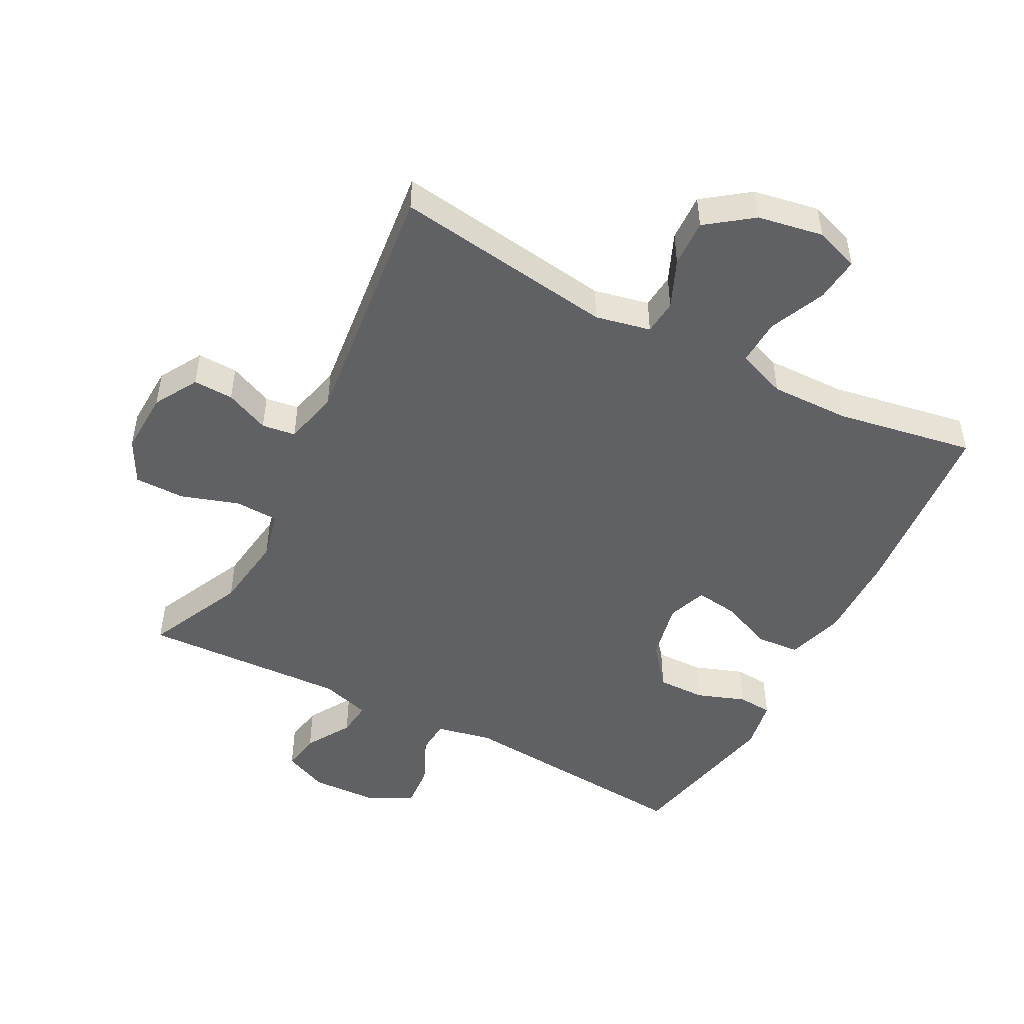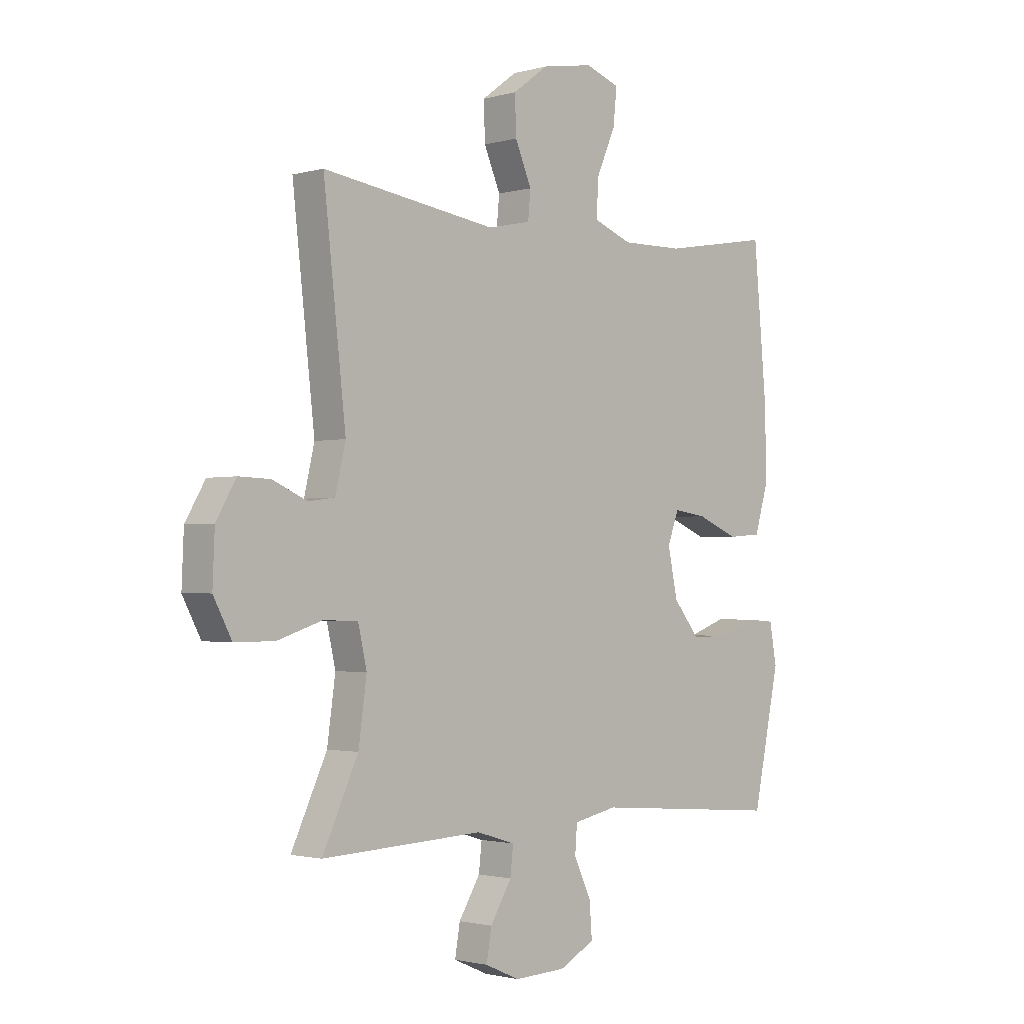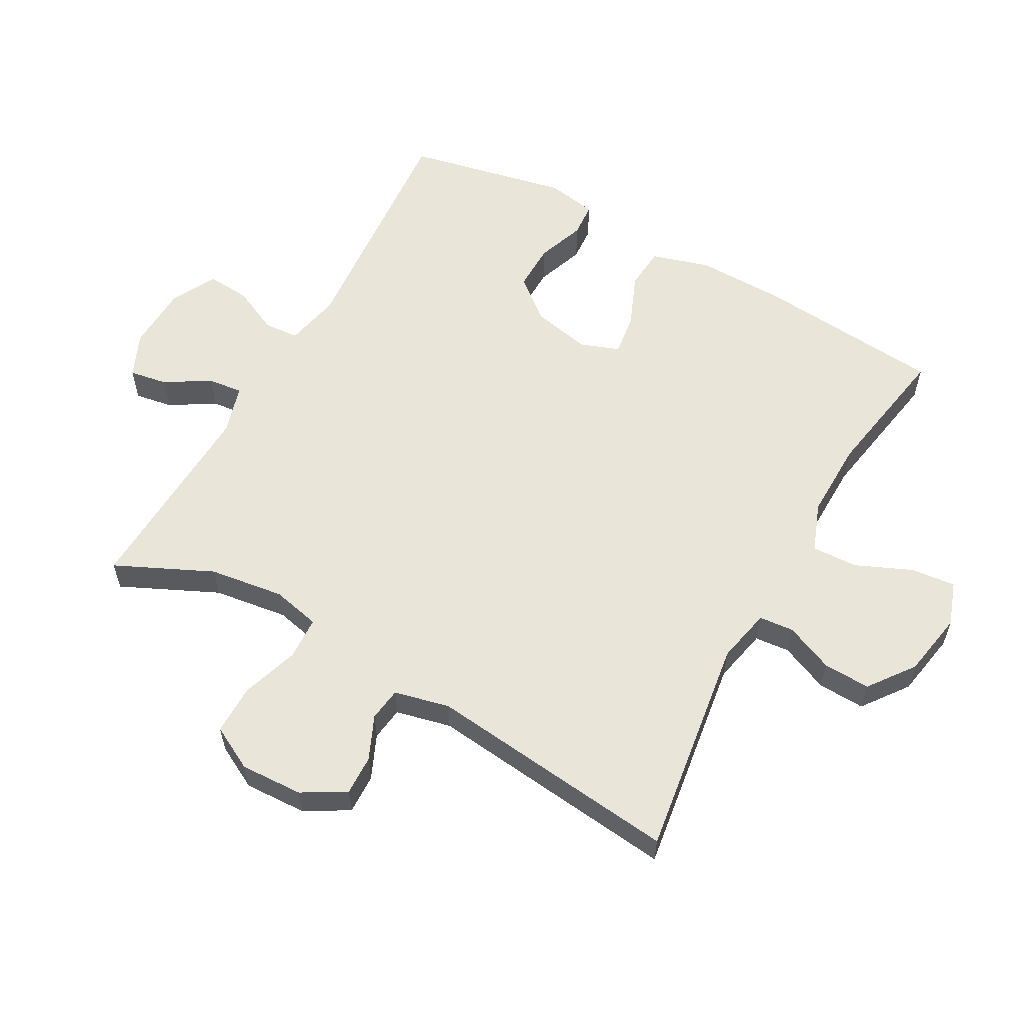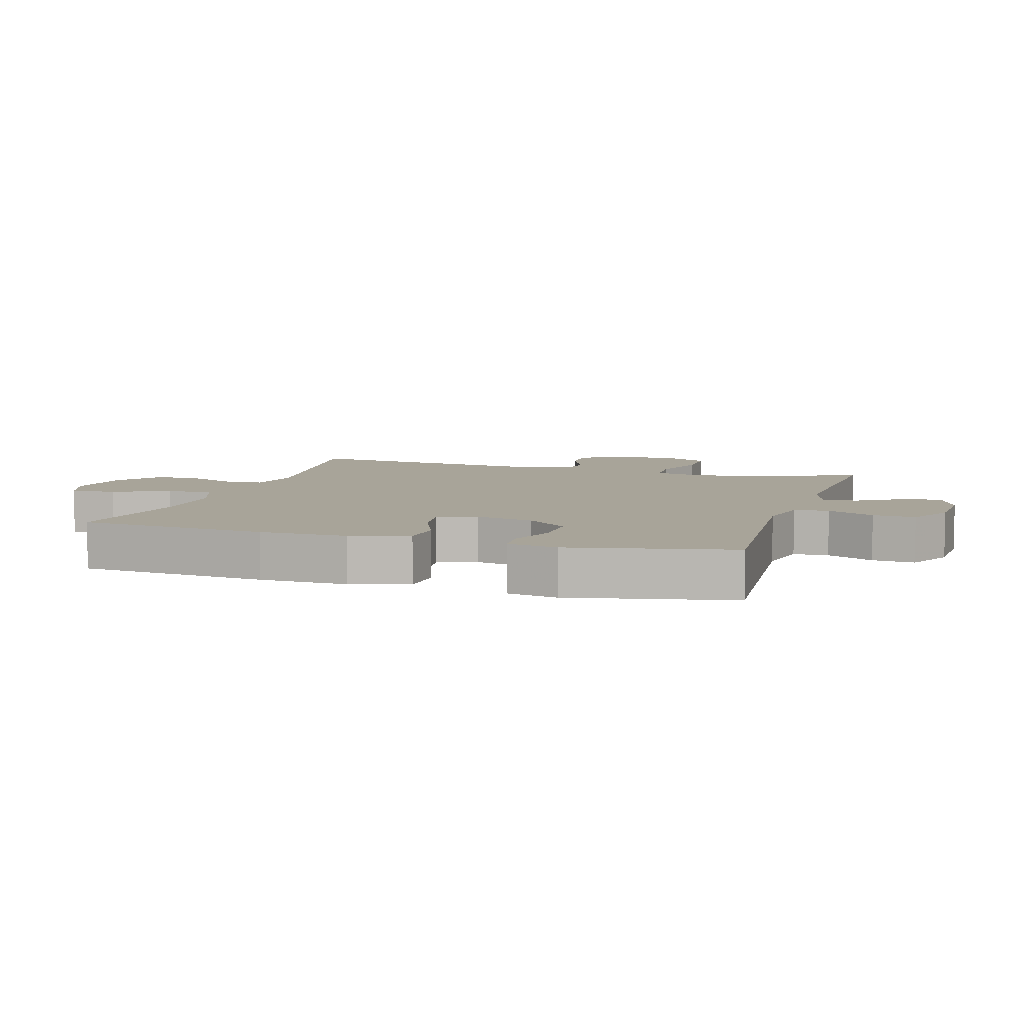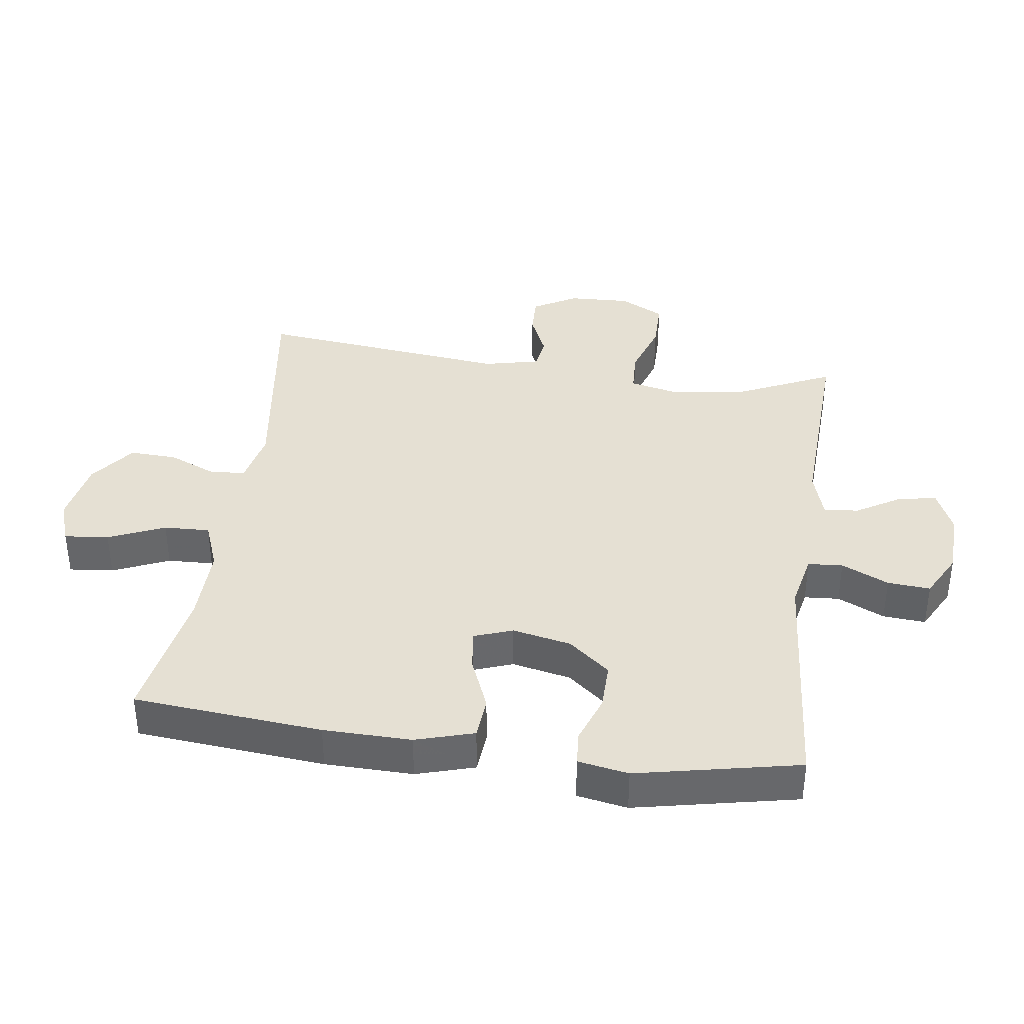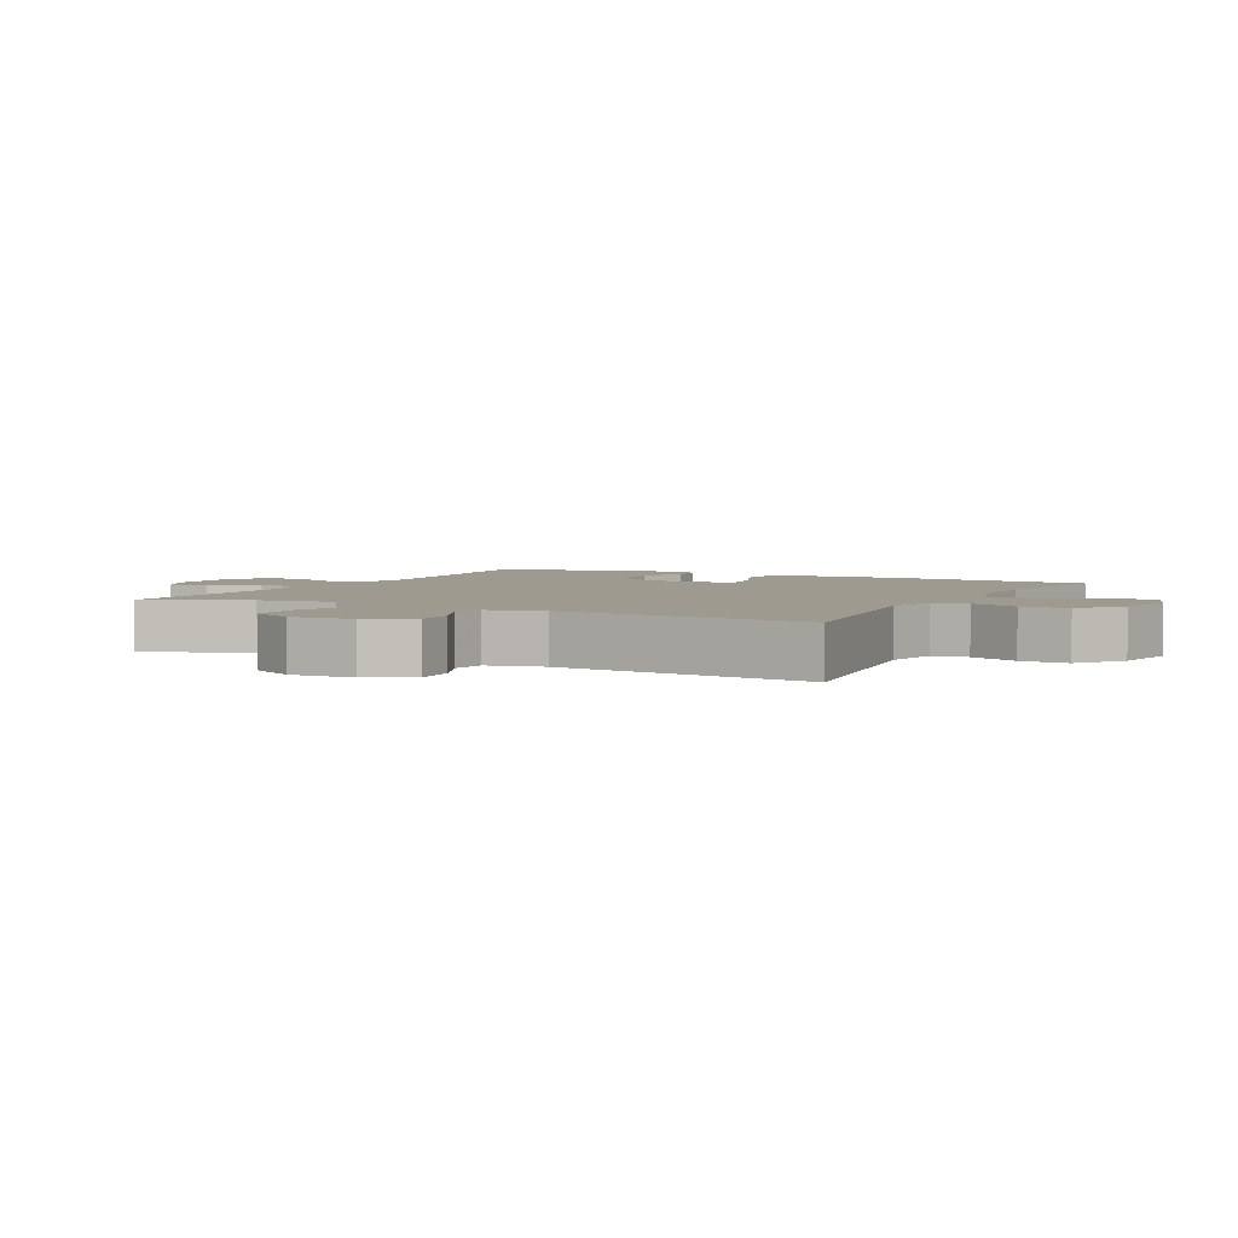
<metadata>
{"format":"obj","ext":"obj","renderer":"f3d","projection":"perspective","resolution":1024,"background":"white","views":[{"elev":-48.8,"azim":-27.6,"up":"+Y"},{"elev":-1.7,"azim":-45.4,"up":"+Z"},{"elev":58.4,"azim":-60.9,"up":"+Y"},{"elev":7.1,"azim":107.1,"up":"+Y"},{"elev":37.9,"azim":98.0,"up":"+Y"},{"elev":3.7,"azim":-62.7,"up":"+Y"}]}
</metadata>
<code>
v -0.5 0.07 -0.5
v -0.43 0.07 -0.35
v -0.414 0.07 -0.234
v -0.431 0.07 -0.159
v -0.498 0.07 -0.156
v -0.587 0.07 -0.185
v -0.665 0.07 -0.185
v -0.701 0.07 -0.117
v -0.697 0.07 -0.02
v -0.658 0.07 0.047
v -0.596 0.07 0.045
v -0.528 0.07 0.015
v -0.476 0.07 0.022
v -0.456 0.07 0.108
v -0.5 0.07 0.5
v -0.158 0.07 0.451
v -0.073 0.07 0.469
v -0.068 0.07 0.523
v -0.1 0.07 0.598
v -0.103 0.07 0.671
v -0.033 0.07 0.723
v 0.068 0.07 0.741
v 0.136 0.07 0.717
v 0.129 0.07 0.648
v 0.091 0.07 0.561
v 0.088 0.07 0.49
v 0.164 0.07 0.461
v 0.286 0.07 0.463
v 0.5 0.07 0.5
v 0.526 0.07 0.208
v 0.528 0.07 0.072
v 0.501 0.07 -0.018
v 0.435 0.07 -0.023
v 0.353 0.07 0.011
v 0.288 0.07 0.02
v 0.266 0.07 -0.04
v 0.285 0.07 -0.131
v 0.337 0.07 -0.195
v 0.411 0.07 -0.194
v 0.486 0.07 -0.167
v 0.539 0.07 -0.171
v 0.553 0.07 -0.249
v 0.5 0.07 -0.5
v 0.125 0.07 -0.469
v 0.039 0.07 -0.487
v 0.035 0.07 -0.541
v 0.069 0.07 -0.614
v 0.074 0.07 -0.68
v 0.004 0.07 -0.717
v -0.097 0.07 -0.721
v -0.165 0.07 -0.691
v -0.155 0.07 -0.632
v -0.113 0.07 -0.563
v -0.107 0.07 -0.509
v -0.183 0.07 -0.486
v -0.5 0 -0.5
v -0.43 0 -0.35
v -0.414 0 -0.234
v -0.431 0 -0.159
v -0.498 0 -0.156
v -0.587 0 -0.185
v -0.665 0 -0.185
v -0.701 0 -0.117
v -0.697 0 -0.02
v -0.658 0 0.047
v -0.596 0 0.045
v -0.528 0 0.015
v -0.476 0 0.022
v -0.456 0 0.108
v -0.5 0 0.5
v -0.158 0 0.451
v -0.073 0 0.469
v -0.068 0 0.523
v -0.1 0 0.598
v -0.103 0 0.671
v -0.033 0 0.723
v 0.068 0 0.741
v 0.136 0 0.717
v 0.129 0 0.648
v 0.091 0 0.561
v 0.088 0 0.49
v 0.164 0 0.461
v 0.286 0 0.463
v 0.5 0 0.5
v 0.526 0 0.208
v 0.528 0 0.072
v 0.501 0 -0.018
v 0.435 0 -0.023
v 0.353 0 0.011
v 0.288 0 0.02
v 0.266 0 -0.04
v 0.285 0 -0.131
v 0.337 0 -0.195
v 0.411 0 -0.194
v 0.486 0 -0.167
v 0.539 0 -0.171
v 0.553 0 -0.249
v 0.5 0 -0.5
v 0.125 0 -0.469
v 0.039 0 -0.487
v 0.035 0 -0.541
v 0.069 0 -0.614
v 0.074 0 -0.68
v 0.004 0 -0.717
v -0.097 0 -0.721
v -0.165 0 -0.691
v -0.155 0 -0.632
v -0.113 0 -0.563
v -0.107 0 -0.509
v -0.183 0 -0.486
f 50 51 52 53
f 50 53 54
f 49 50 54
f 46 47 48 49
f 45 46 49 54
f 44 45 54 55
f 42 43 44
f 39 40 41 42
f 38 39 42 44
f 37 38 44 55
f 31 32 33 34
f 31 34 35
f 28 29 30 31
f 27 28 31 35
f 26 27 35 36
f 22 23 24 25
f 22 25 26
f 21 22 26
f 18 19 20 21
f 17 18 21 26
f 16 17 26 36
f 14 15 16 36
f 9 10 11 12
f 9 12 13
f 8 9 13
f 5 6 7 8
f 4 5 8 13
f 37 55 1 2
f 36 37 2 3
f 4 13 14 36
f 3 4 36
f 108 107 106 105
f 109 108 105
f 109 105 104
f 104 103 102 101
f 109 104 101 100
f 110 109 100 99
f 99 98 97
f 97 96 95 94
f 99 97 94 93
f 110 99 93 92
f 89 88 87 86
f 90 89 86
f 86 85 84 83
f 90 86 83 82
f 91 90 82 81
f 80 79 78 77
f 81 80 77
f 81 77 76
f 76 75 74 73
f 81 76 73 72
f 91 81 72 71
f 91 71 70 69
f 67 66 65 64
f 68 67 64
f 68 64 63
f 63 62 61 60
f 68 63 60 59
f 57 56 110 92
f 58 57 92 91
f 91 69 68 59
f 91 59 58
f 1 56 57 2
f 2 57 58 3
f 3 58 59 4
f 4 59 60 5
f 5 60 61 6
f 6 61 62 7
f 7 62 63 8
f 8 63 64 9
f 9 64 65 10
f 10 65 66 11
f 11 66 67 12
f 12 67 68 13
f 13 68 69 14
f 14 69 70 15
f 15 70 71 16
f 16 71 72 17
f 17 72 73 18
f 18 73 74 19
f 19 74 75 20
f 20 75 76 21
f 21 76 77 22
f 22 77 78 23
f 23 78 79 24
f 24 79 80 25
f 25 80 81 26
f 26 81 82 27
f 27 82 83 28
f 28 83 84 29
f 29 84 85 30
f 30 85 86 31
f 31 86 87 32
f 32 87 88 33
f 33 88 89 34
f 34 89 90 35
f 35 90 91 36
f 36 91 92 37
f 37 92 93 38
f 38 93 94 39
f 39 94 95 40
f 40 95 96 41
f 41 96 97 42
f 42 97 98 43
f 43 98 99 44
f 44 99 100 45
f 45 100 101 46
f 46 101 102 47
f 47 102 103 48
f 48 103 104 49
f 49 104 105 50
f 50 105 106 51
f 51 106 107 52
f 52 107 108 53
f 53 108 109 54
f 54 109 110 55
f 55 110 56 1

</code>
